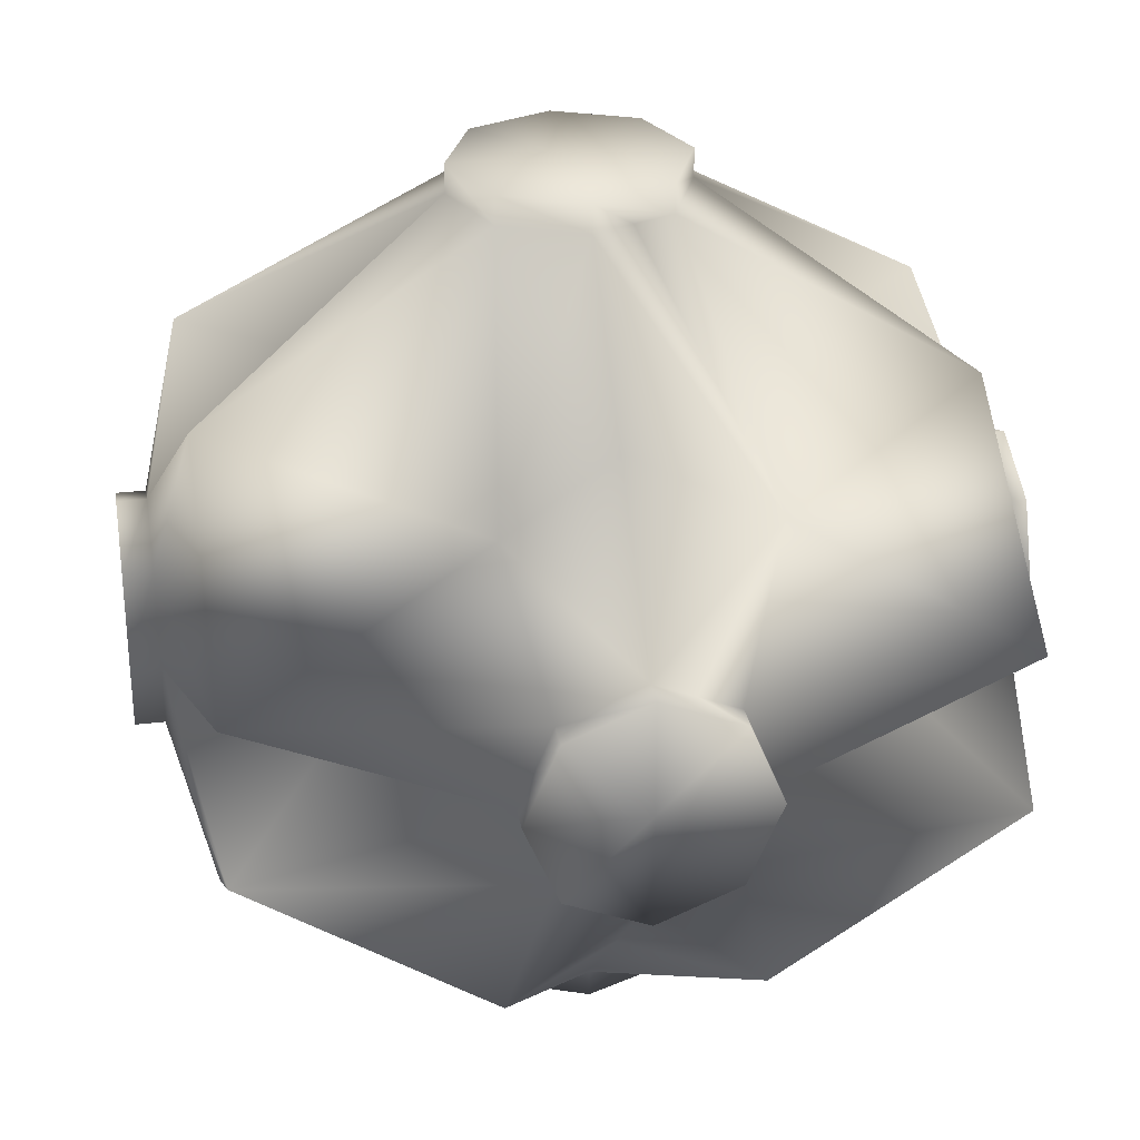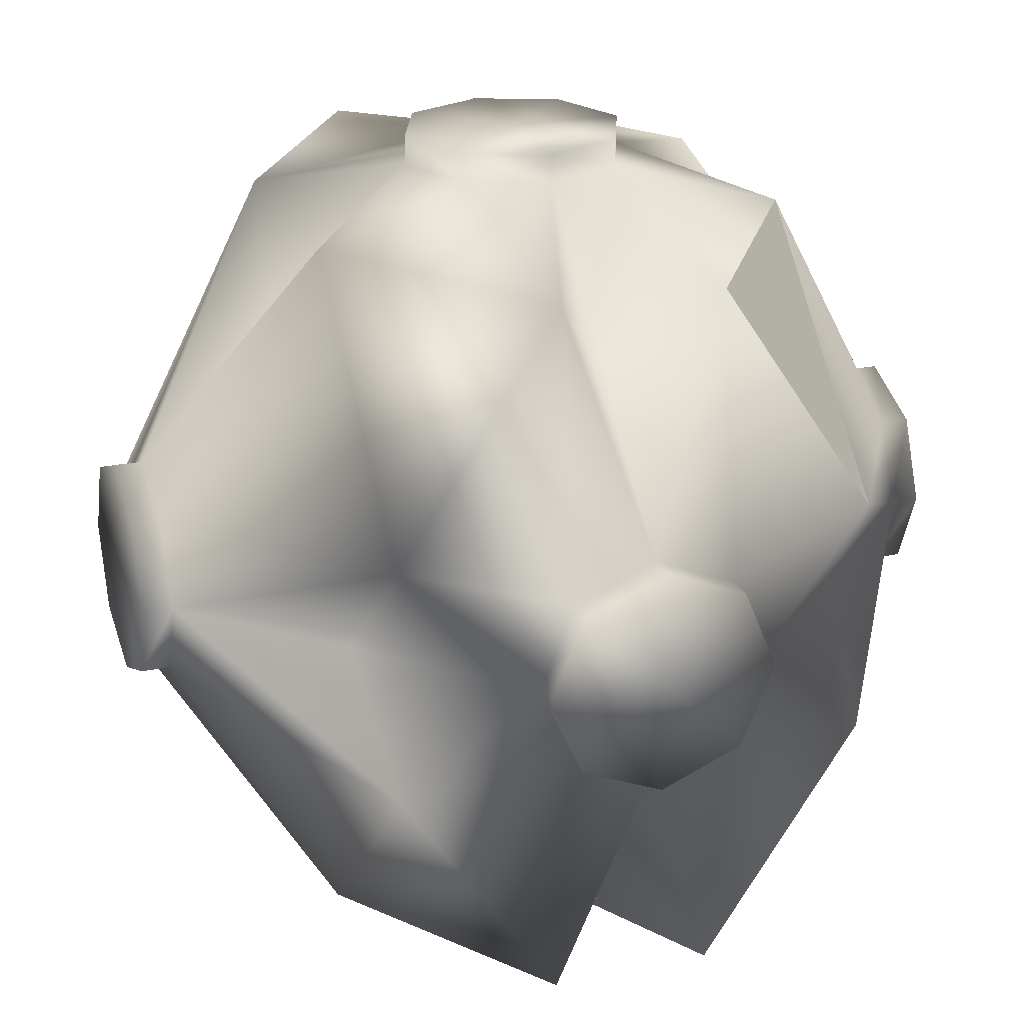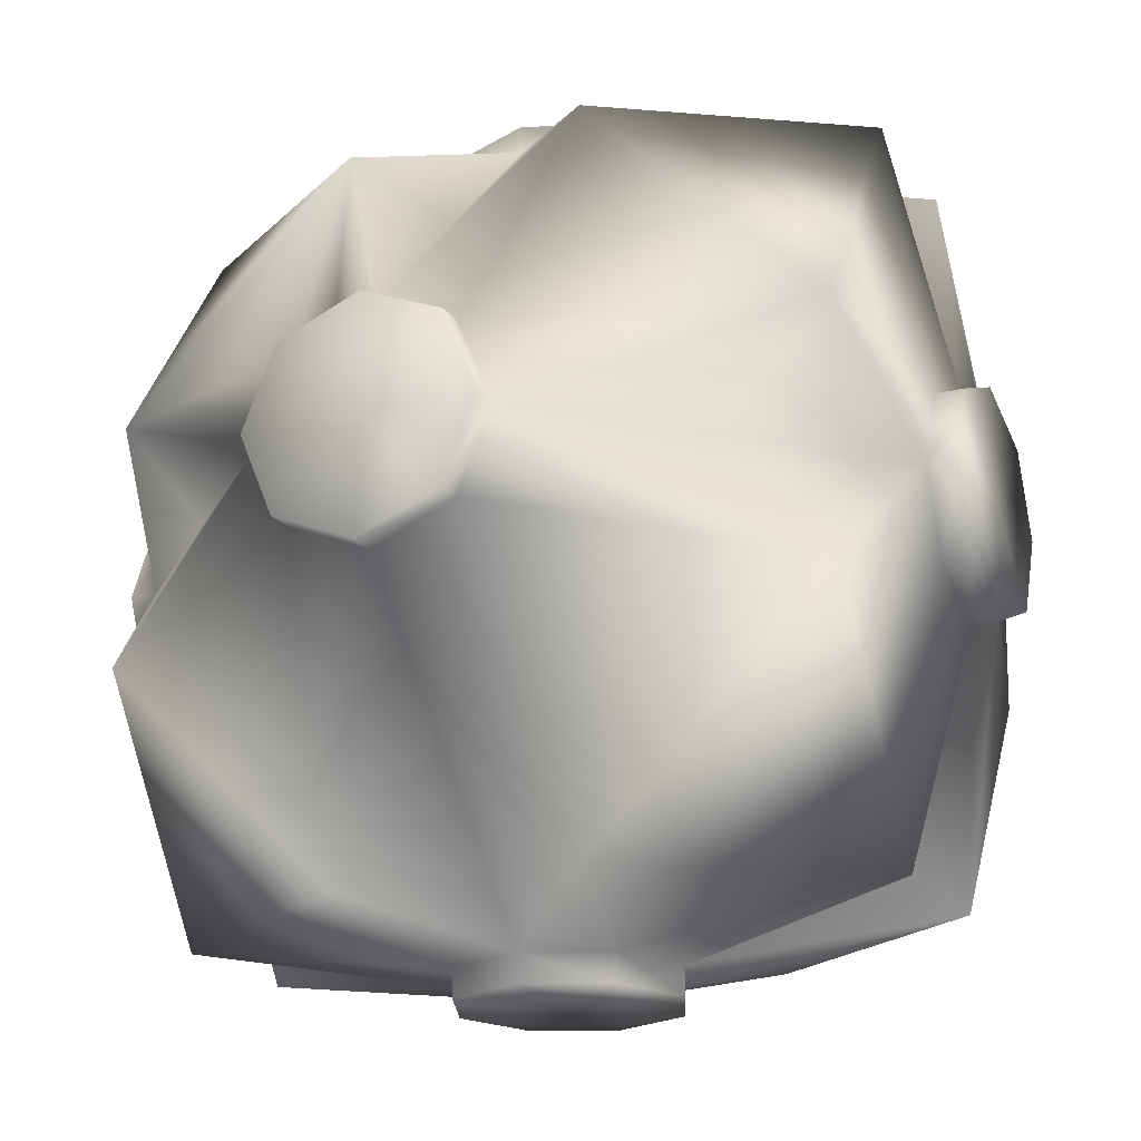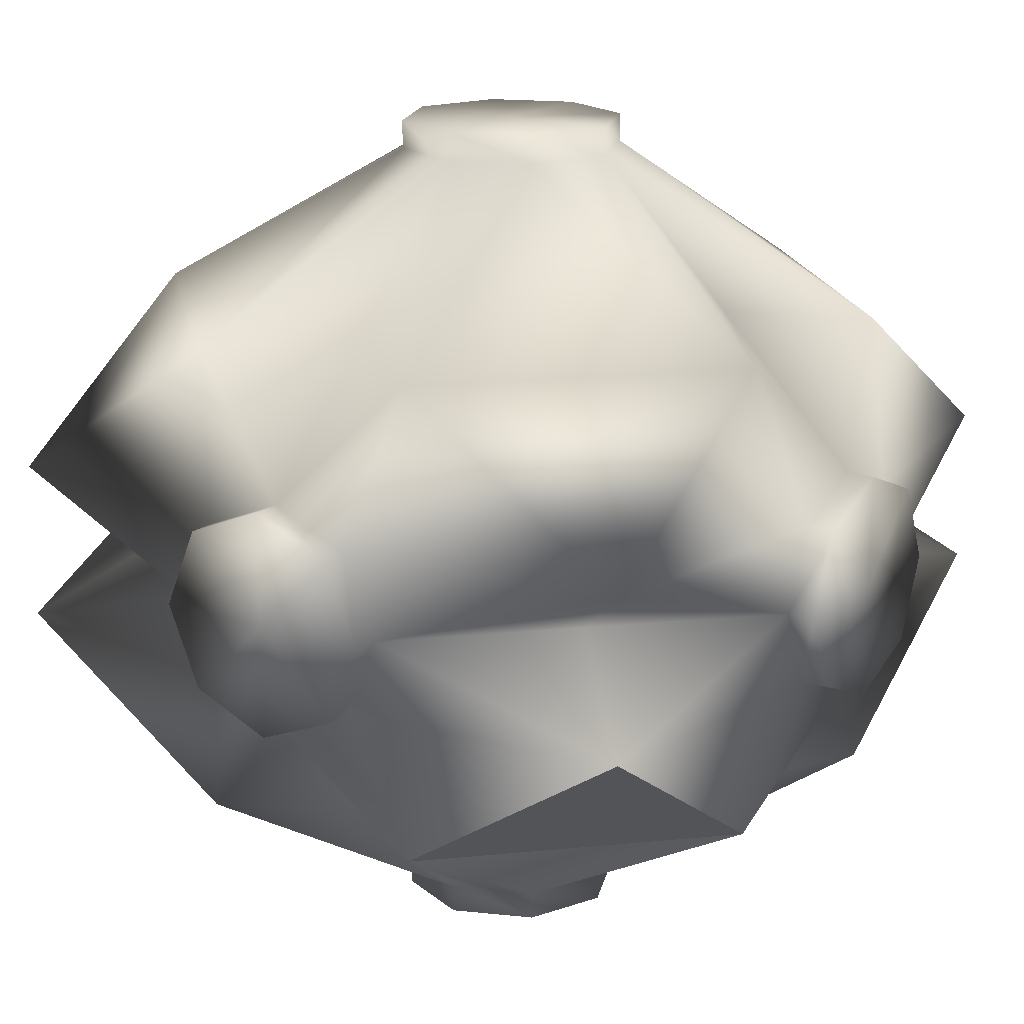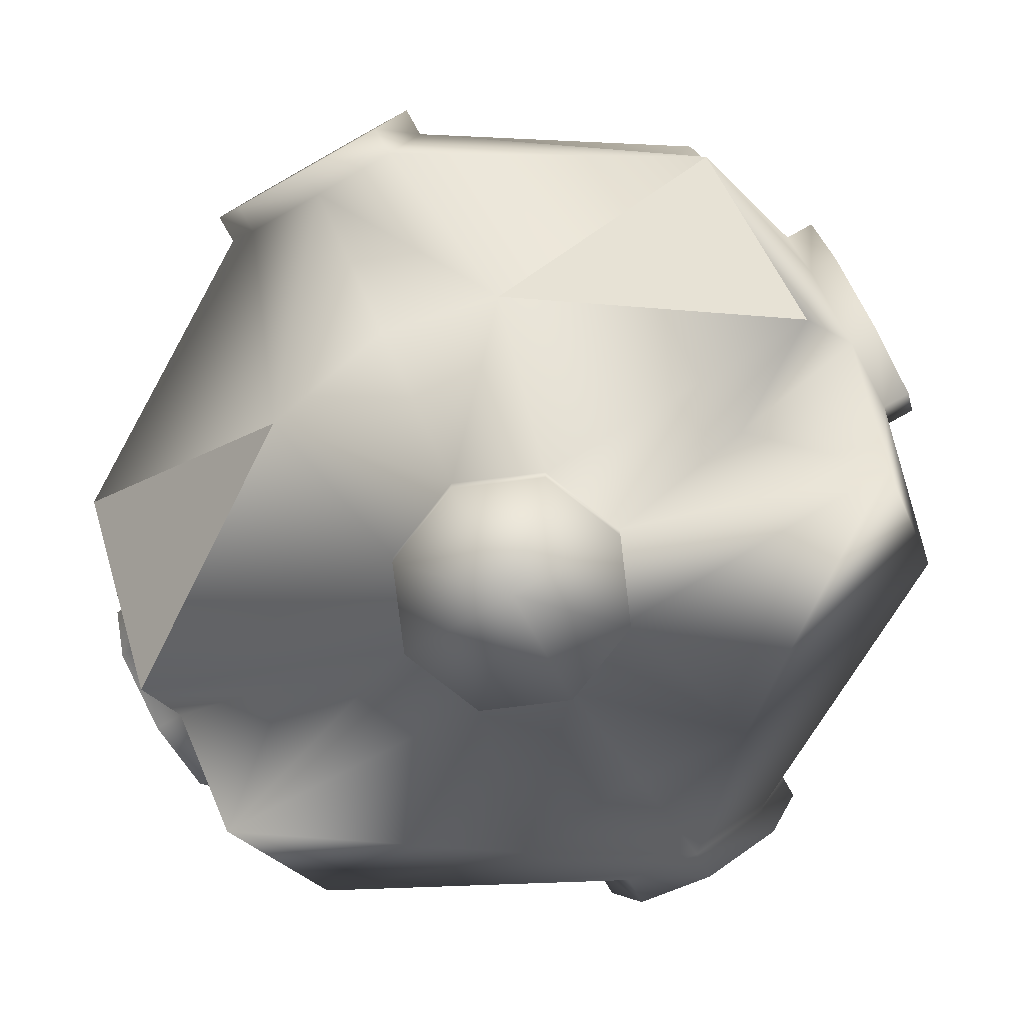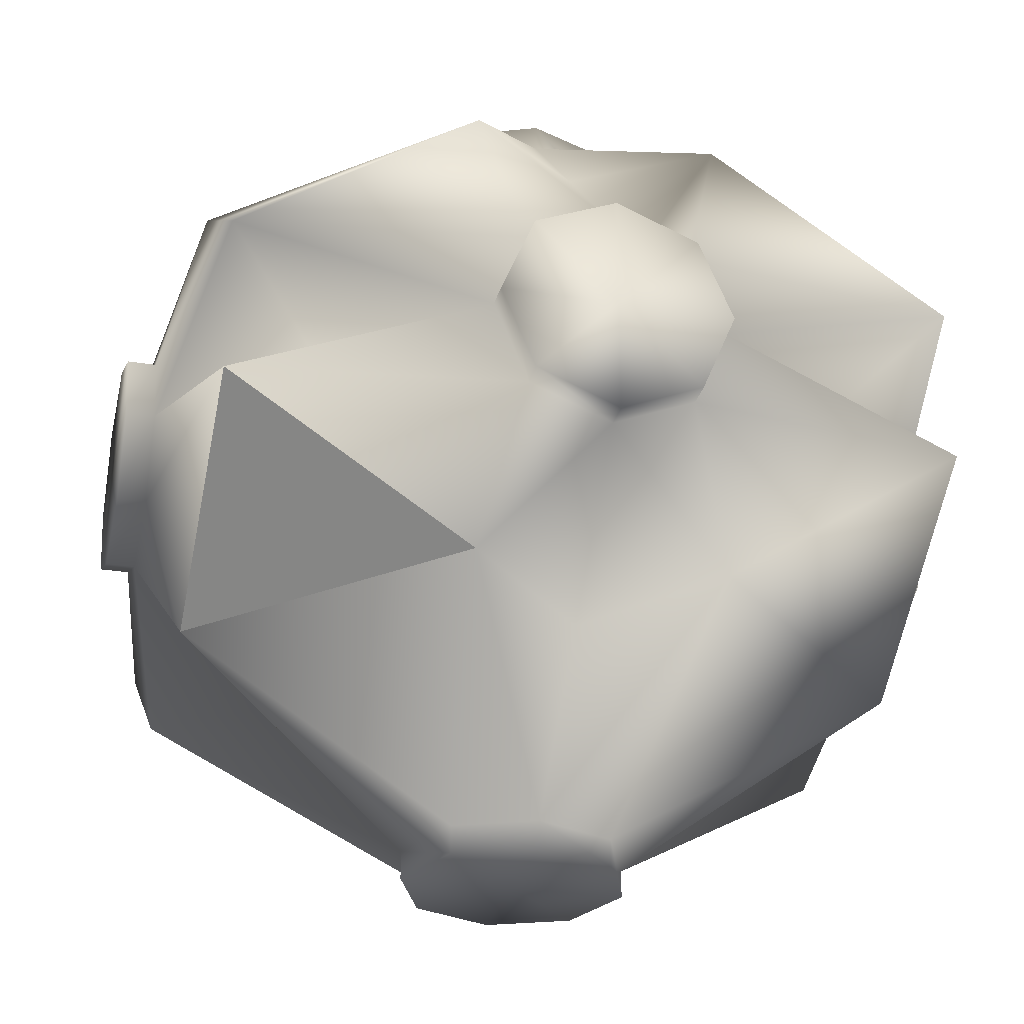
<metadata>
{"format":"obj","ext":"obj","renderer":"f3d","projection":"perspective","resolution":1024,"background":"white","views":[{"elev":29.6,"azim":-9.7,"up":"+Y"},{"elev":23.6,"azim":-109.6,"up":"+Z"},{"elev":-20.2,"azim":-155.0,"up":"+Z"},{"elev":18.0,"azim":124.1,"up":"+Y"},{"elev":-79.7,"azim":29.4,"up":"+Z"},{"elev":-28.2,"azim":-13.6,"up":"+Y"}]}
</metadata>
<code>
o Laser_connector.001
v -1.5 0 -0.4
v -1.5 -0.2828 -0.2828
v -1.4 -0.2828 -0.2828
v -1.4 0 -0.4
v -1.4 0 0.4
v -1.5 -0.4 -0
v -1.4 -0.4 -0
v -1.4 -0.2828 0.2828
v -1.5 0 0.4
v -1.5 0.2828 -0.2828
v -1.4 0.2828 -0.2828
v -1.4 0.4 0
v -1.4 0.2828 0.2828
v -1.5 0.4 0
v -1.5 0 0
v -1.5 0.2828 0.2828
v -1.5 -0.2828 0.2828
v 1.4 0 -0.4
v 1.4 -0.4 -0
v 1.4 -0.2828 -0.2828
v 1.4 0 0.4
v 1.5 -0.2828 0.2828
v 1.4 -0.2828 0.2828
v 1.5 -0.4 -0
v 1.4 0.2828 0.2828
v 1.5 0 0.4
v 1.5 0 -0.4
v 1.4 0.2828 -0.2828
v 1.5 0.2828 -0.2828
v 1.5 0.2828 0.2828
v 1.5 0.4 0
v 1.4 0.4 0
v 1.5 0 0
v 1.5 -0.2828 -0.2828
v -0.2828 0.2828 -1.5
v -0.2828 0.2828 -1.4
v 0 0.4 -1.5
v -0.4 0 -1.4
v 0 -0.4 -1.4
v -0.2828 -0.2828 -1.4
v -0.2828 -0.2828 -1.5
v 0.2828 -0.2828 -1.4
v 0 -0.4 -1.5
v 0.4 0 -1.4
v 0.2828 -0.2828 -1.5
v 0.2828 0.2828 -1.5
v 0.2828 0.2828 -1.4
v 0.4 0 -1.5
v 0 0 -1.5
v -0.4 0 -1.5
v 0 0.4 -1.4
v -0.4 -1.4 -0
v 0 -1.4 -0.4
v 0.4 -1.4 -0
v 0 -1.5 -0
v 0.2828 -1.5 0.2828
v 0 -1.5 0.4
v -0.2828 -1.5 -0.2828
v 0 -1.4 0.4
v -0.2828 -1.5 0.2828
v -0.2828 -1.4 0.2828
v -0.4 -1.5 -0
v -0.2828 -1.4 -0.2828
v 0 -1.5 -0.4
v 0.2828 -1.4 -0.2828
v 0.4 -1.5 -0
v 0.2828 -1.4 0.2828
v 0.2828 -1.5 -0.2828
v -0.4 1.4 0
v 0 1.5 0
v 0.4 1.5 0
v 0 1.4 0.4
v 0.2828 1.5 0.2828
v 0.2828 1.4 0.2828
v 0.4 1.4 0
v 0.2828 1.5 -0.2828
v 0.2828 1.4 -0.2828
v -0.2828 1.5 0.2828
v -0.2828 1.4 0.2828
v 0 1.5 0.4
v 0 1.5 -0.4
v 0 1.4 -0.4
v -0.2828 1.4 -0.2828
v -0.4 1.5 0
v -0.2828 1.5 -0.2828
v 0 -0.4 1.5
v -0.4 -0 1.4
v -0.2828 -0.2828 1.4
v 0 0.4 1.5
v 0 -0 1.5
v 0.2828 0.2828 1.5
v -0.4 -0 1.5
v -0.2828 -0.2828 1.5
v 0.2828 -0.2828 1.5
v 0.2828 -0.2828 1.4
v -0.2828 0.2828 1.5
v -0.2828 0.2828 1.4
v 0.4 -0 1.5
v 0 0.4 1.4
v 0.2828 0.2828 1.4
v 0.4 -0 1.4
v 0 -0.4 1.4
v 0.1414 1.4 0.3414
v 0.1414 0.3414 1.4
v 1.262 0.8414 0.4243
v 1.262 -0.2828 -1.262
v 0.9 0 -0.9
v 1.262 0.2828 -1.262
v 0.9 0.9 0
v 0 0.9 0.9
v -0.4243 0.8414 1.262
v 0.9 0 0.9
v 1.262 0.2828 1.262
v -1.262 0.8414 -0.4243
v -0.9 0.9 0
v -1.262 0.8414 0.4243
v -1.262 -0.2828 1.262
v -1.262 0.2828 1.262
v -0.9 0 0.9
v -1.262 0.2828 -1.262
v -0.9 0 -0.9
v -1.262 -0.2828 -1.262
v -0.4243 0.8414 -1.262
v 0 0.9 -0.9
v 0.4243 0.8414 -1.262
v 0.4243 -0.8414 -1.262
v 0 -0.9 -0.9
v -0.4243 -0.8414 -1.262
v -1.262 -0.8414 -0.4243
v -0.9 -0.9 -0
v -1.262 -0.8414 0.4243
v 0 -0.9 0.9
v -0.4243 -0.8414 1.262
v 0.4243 -0.8414 1.262
v 1.262 -0.8414 0.4243
v 0.9 -0.9 -0
v 1.262 -0.8414 -0.4243
v 1.262 0.8414 -0.4243
v 0.4243 0.8414 1.262
v 1.262 -0.2828 1.262
f 133 117 131
f 129 122 128
f 137 126 106
f 1 4 3
f 2 1 3
f 2 3 7
f 6 2 7
f 6 7 8
f 17 6 8
f 17 8 5
f 9 17 5
f 10 11 4
f 1 10 4
f 9 5 13
f 16 9 13
f 14 12 11
f 10 14 11
f 16 13 12
f 14 16 12
f 14 15 16
f 10 15 14
f 1 15 10
f 2 15 1
f 6 15 2
f 17 15 6
f 9 15 17
f 16 15 9
f 24 19 20
f 34 24 20
f 26 21 23
f 22 26 23
f 22 23 19
f 24 22 19
f 34 20 18
f 27 34 18
f 30 25 21
f 26 30 21
f 27 18 28
f 29 27 28
f 31 32 25
f 30 31 25
f 29 28 32
f 31 29 32
f 31 33 29
f 30 33 31
f 26 33 30
f 22 33 26
f 24 33 22
f 34 33 24
f 27 33 34
f 29 33 27
f 35 36 51
f 37 35 51
f 50 38 36
f 35 50 36
f 41 40 38
f 50 41 38
f 43 39 40
f 41 43 40
f 45 42 39
f 43 45 39
f 48 44 42
f 45 48 42
f 37 51 47
f 46 37 47
f 46 47 44
f 48 46 44
f 37 49 35
f 46 49 37
f 48 49 46
f 45 49 48
f 43 49 45
f 41 49 43
f 50 49 41
f 35 49 50
f 66 55 68
f 56 55 66
f 57 55 56
f 60 55 57
f 62 55 60
f 58 55 62
f 64 55 58
f 68 55 64
f 62 52 63
f 58 62 63
f 57 59 61
f 60 57 61
f 60 61 52
f 62 60 52
f 58 63 53
f 64 58 53
f 56 67 59
f 57 56 59
f 64 53 65
f 68 64 65
f 66 54 67
f 56 66 67
f 68 65 54
f 66 68 54
f 84 70 85
f 78 70 84
f 80 70 78
f 73 70 80
f 71 70 73
f 76 70 71
f 81 70 76
f 85 70 81
f 71 75 77
f 76 71 77
f 80 103 74
f 73 80 74
f 73 74 75
f 71 73 75
f 76 77 82
f 81 76 82
f 78 79 72
f 80 78 72
f 81 82 83
f 85 81 83
f 84 69 79
f 78 84 79
f 85 83 69
f 84 85 69
f 86 102 95
f 94 86 95
f 92 87 88
f 93 92 88
f 89 90 91
f 96 90 89
f 92 90 96
f 93 90 92
f 86 90 93
f 94 90 86
f 98 90 94
f 91 90 98
f 93 88 102
f 86 93 102
f 94 95 101
f 98 94 101
f 96 97 87
f 92 96 87
f 98 101 100
f 91 98 100
f 89 99 97
f 96 89 97
f 91 104 99
f 89 91 99
f 87 118 119
f 117 87 119
f 116 69 115
f 69 114 115
f 113 101 112
f 21 140 23
f 111 99 110
f 75 105 109
f 44 108 107
f 106 44 107
f 120 38 121
f 38 122 121
f 123 82 124
f 82 125 124
f 126 53 127
f 53 128 127
f 129 52 130
f 52 131 130
f 102 133 132
f 134 102 132
f 135 54 136
f 54 137 136
f 138 75 109
f 117 88 87
f 87 97 118
f 72 110 139
f 139 99 104
f 138 32 28
f 19 137 20
f 135 19 23
f 134 59 67
f 59 133 61
f 7 131 8
f 129 7 3
f 39 128 40
f 126 39 42
f 51 125 47
f 123 51 36
f 4 122 3
f 120 4 11
f 106 18 20
f 18 108 28
f 32 105 25
f 111 72 79
f 113 21 25
f 12 114 11
f 116 12 13
f 117 5 8
f 5 118 13
f 140 101 95
f 95 134 140
f 67 135 134
f 140 135 23
f 134 135 140
f 117 133 88
f 61 133 131
f 117 8 131
f 122 129 3
f 122 40 128
f 128 63 129
f 65 126 137
f 106 20 137
f 42 106 126
f 114 120 11
f 36 120 123
f 83 123 114
f 120 114 123
f 97 111 118
f 79 116 111
f 116 13 118
f 111 116 118
f 105 113 25
f 74 139 105
f 100 113 139
f 113 105 139
f 108 138 28
f 47 125 108
f 77 138 125
f 138 108 125
f 102 88 133
f 134 95 102
f 134 132 59
f 59 132 133
f 129 63 52
f 52 61 131
f 7 130 131
f 129 130 7
f 116 79 69
f 69 83 114
f 113 100 101
f 21 112 140
f 111 97 99
f 75 74 105
f 44 47 108
f 106 42 44
f 120 36 38
f 38 40 122
f 123 83 82
f 82 77 125
f 126 65 53
f 53 63 128
f 135 67 54
f 54 65 137
f 138 77 75
f 139 74 103
f 103 72 139
f 99 139 110
f 100 139 104
f 138 109 32
f 19 136 137
f 135 136 19
f 39 127 128
f 126 127 39
f 51 124 125
f 123 124 51
f 4 121 122
f 120 121 4
f 106 107 18
f 18 107 108
f 32 109 105
f 111 110 72
f 113 112 21
f 12 115 114
f 116 115 12
f 117 119 5
f 5 119 118
f 140 112 101
f 80 72 103
f 91 100 104

</code>
